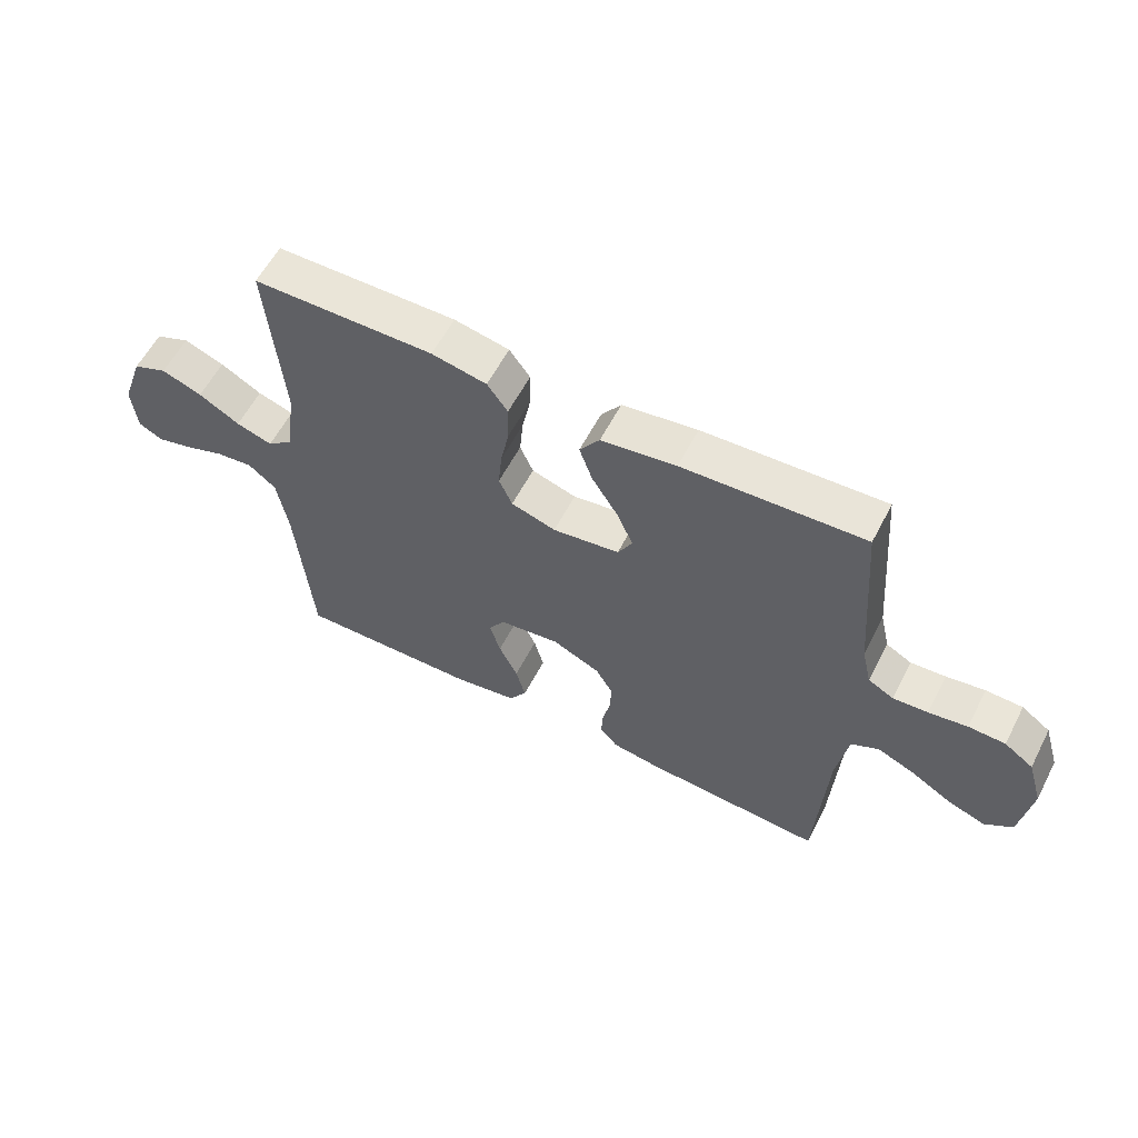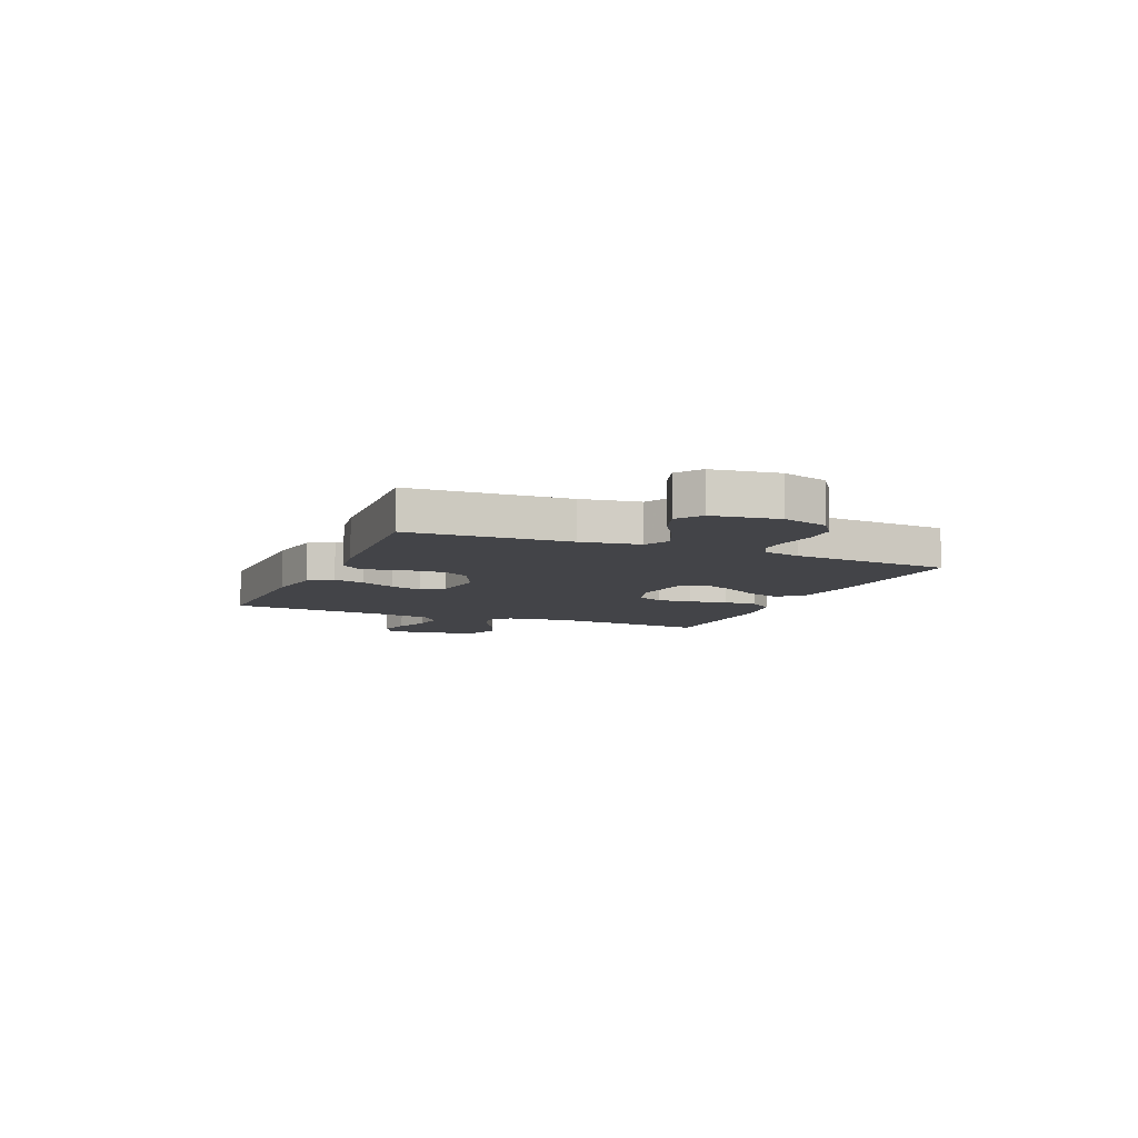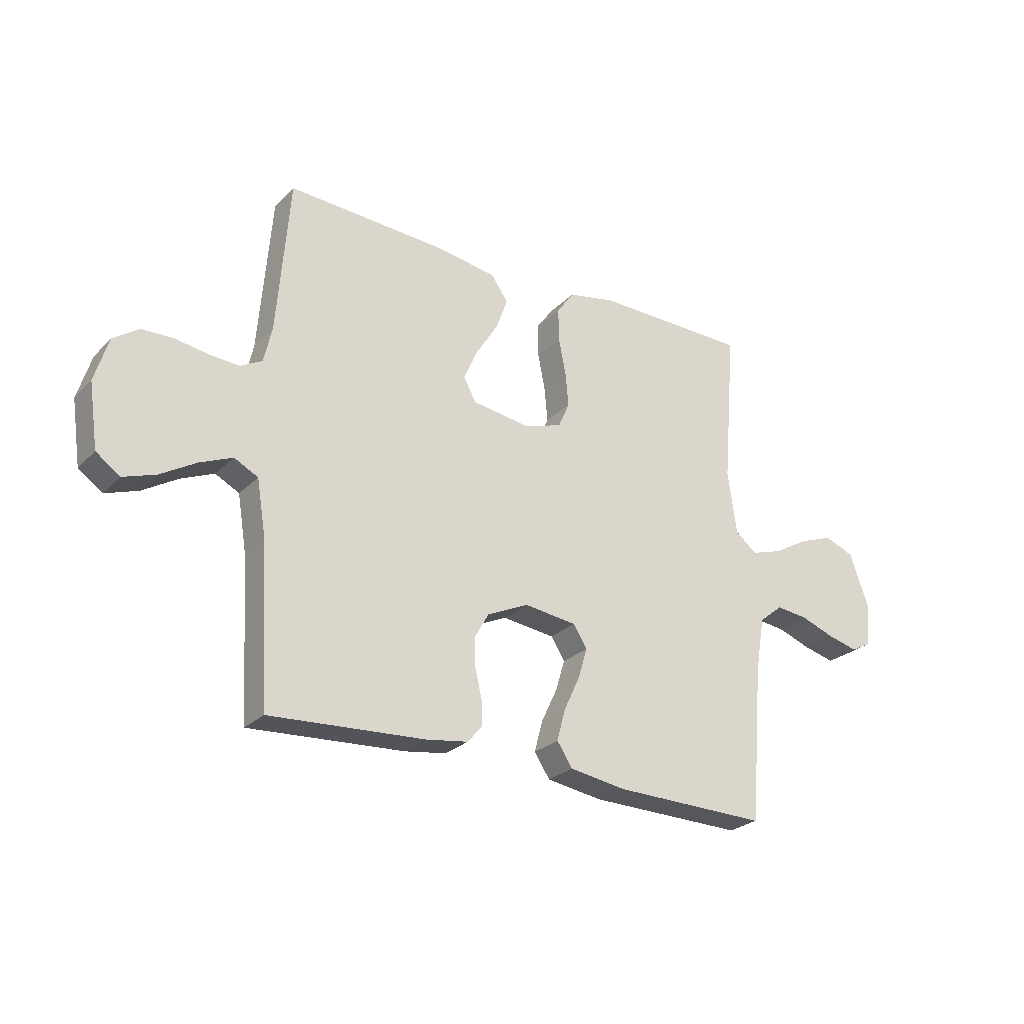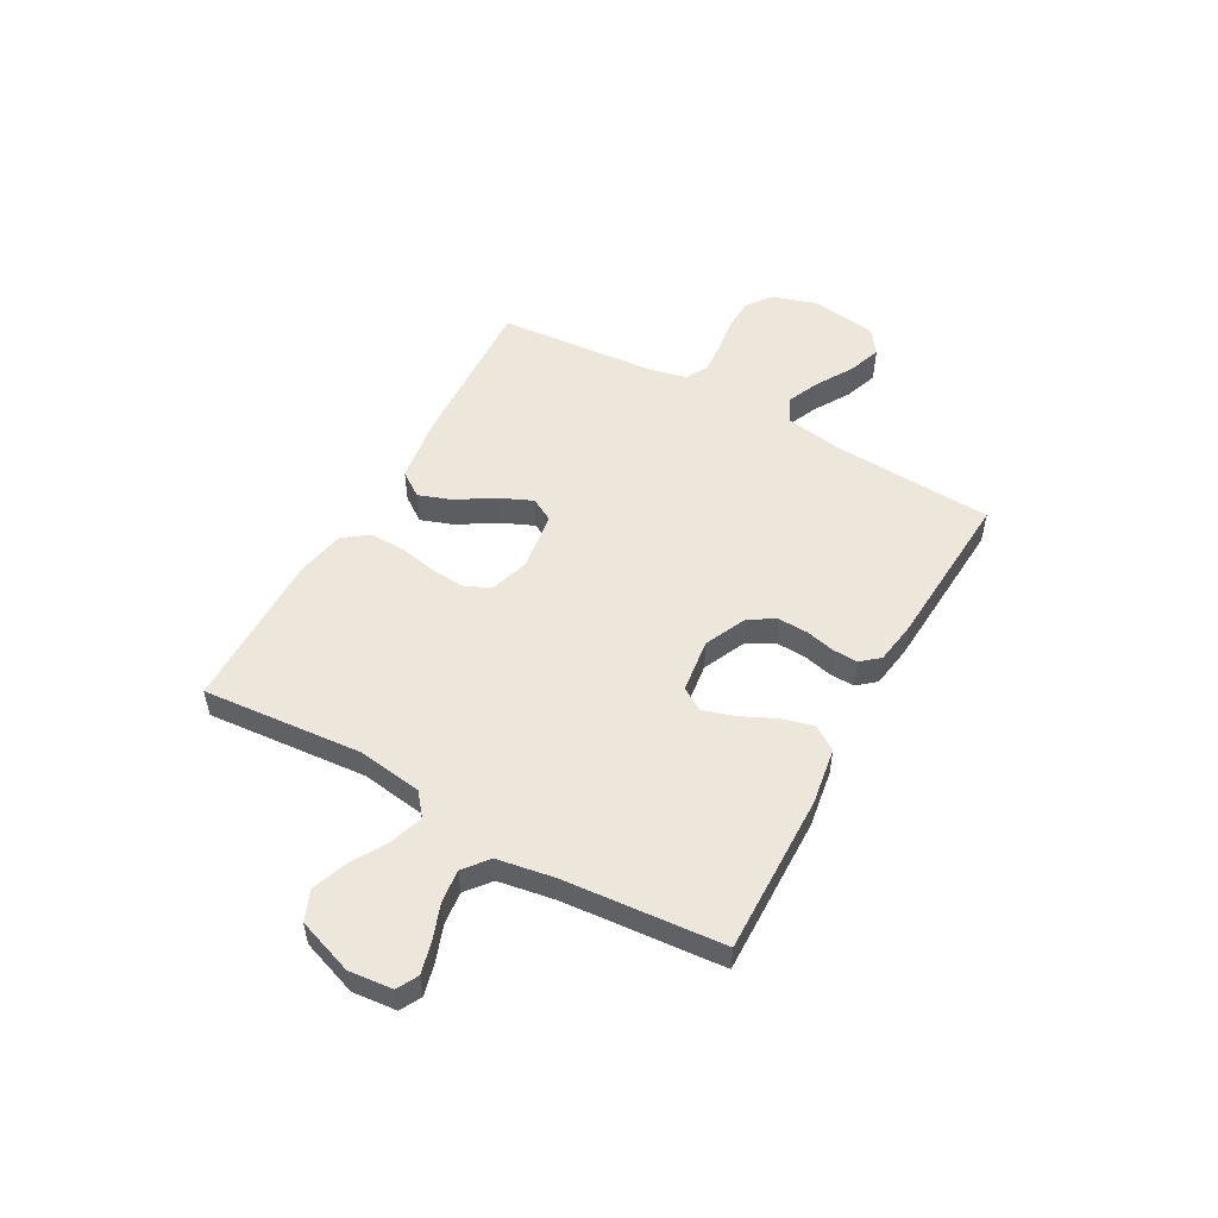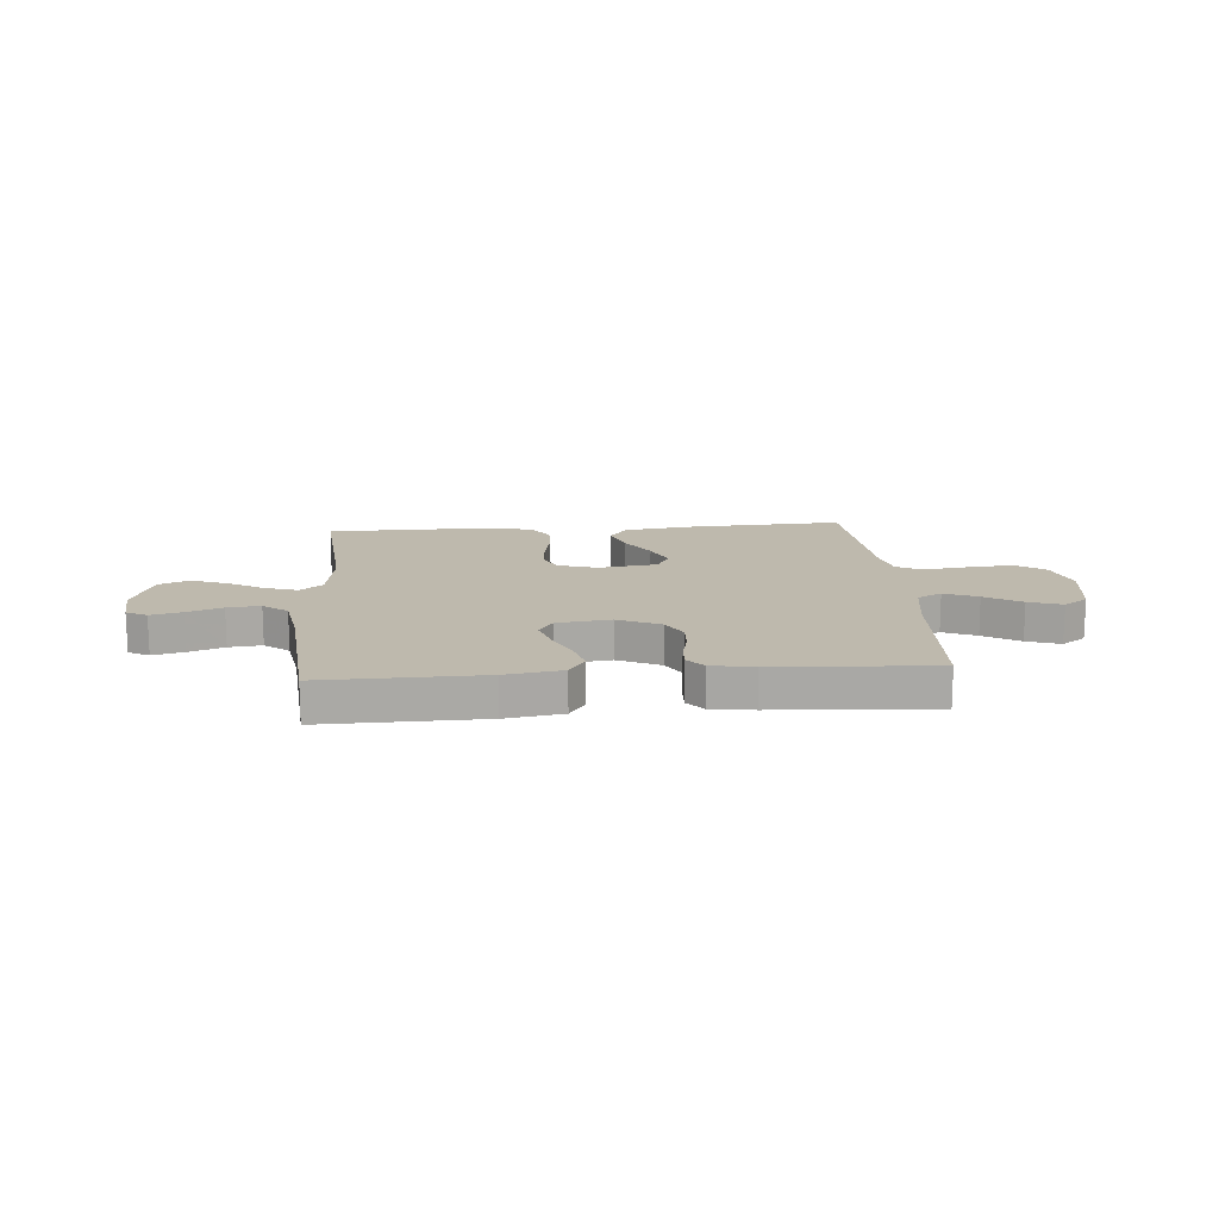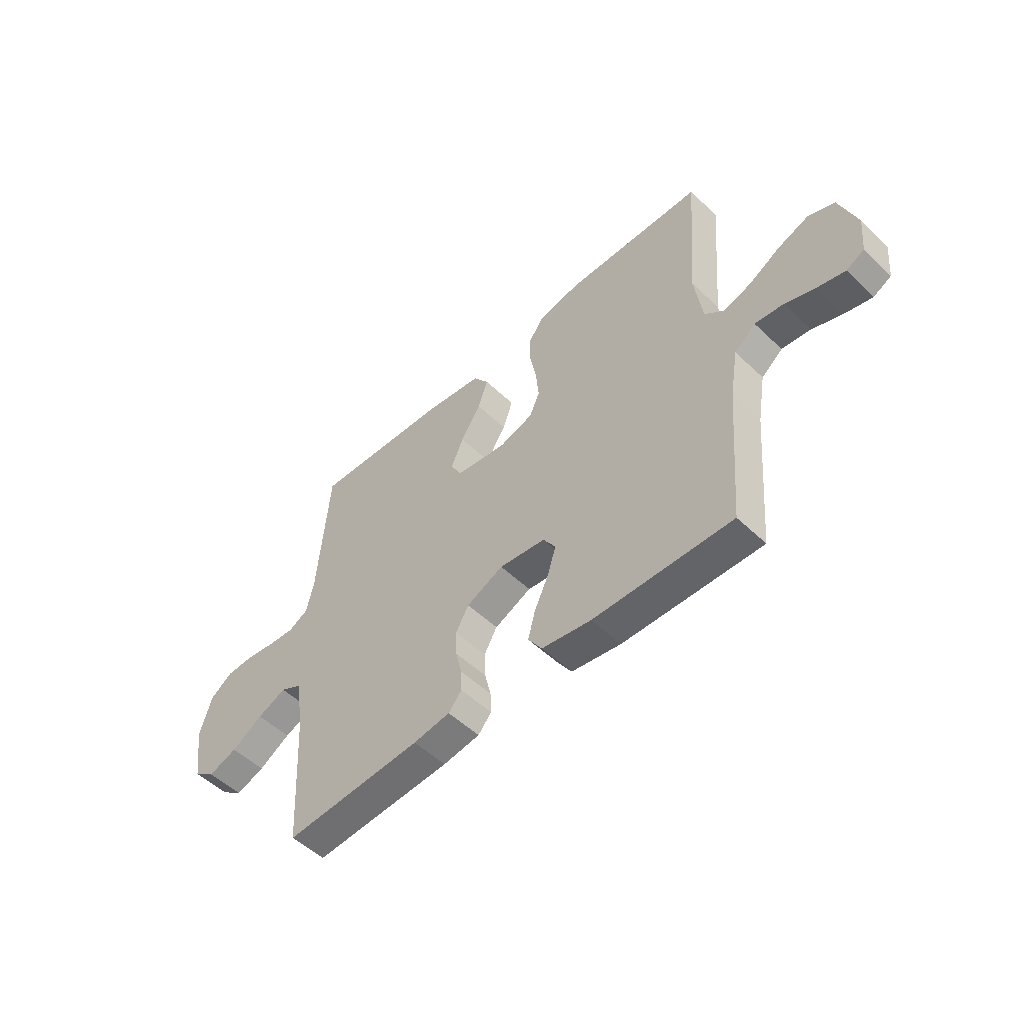
<metadata>
{"format":"obj","ext":"obj","renderer":"f3d","projection":"perspective","resolution":1024,"background":"white","views":[{"elev":58.9,"azim":-152.7,"up":"+Z"},{"elev":-8.2,"azim":-113.0,"up":"+Y"},{"elev":-25.9,"azim":-33.5,"up":"+Z"},{"elev":52.3,"azim":119.1,"up":"+Y"},{"elev":15.1,"azim":175.5,"up":"+Y"},{"elev":-52.1,"azim":44.3,"up":"+Z"}]}
</metadata>
<code>
v -0.5 0.07 0.5
v -0.2 0.07 0.484
v -0.076 0.07 0.466
v -0.043 0.07 0.419
v -0.065 0.07 0.357
v -0.108 0.07 0.288
v -0.135 0.07 0.226
v -0.111 0.07 0.182
v 0 0.07 0.166
v 0.074 0.07 0.189
v 0.096 0.07 0.239
v 0.09 0.07 0.304
v 0.076 0.07 0.375
v 0.075 0.07 0.439
v 0.109 0.07 0.486
v 0.2 0.07 0.504
v 0.5 0.07 0.5
v 0.475 0.07 0.2
v 0.492 0.07 0.079
v 0.534 0.07 0.045
v 0.594 0.07 0.064
v 0.662 0.07 0.103
v 0.729 0.07 0.128
v 0.786 0.07 0.105
v 0.823 0.07 0
v 0.815 0.07 -0.082
v 0.776 0.07 -0.103
v 0.717 0.07 -0.088
v 0.651 0.07 -0.064
v 0.589 0.07 -0.057
v 0.543 0.07 -0.094
v 0.525 0.07 -0.2
v 0.5 0.07 -0.5
v 0.2 0.07 -0.494
v 0.093 0.07 -0.477
v 0.063 0.07 -0.432
v 0.079 0.07 -0.372
v 0.11 0.07 -0.306
v 0.128 0.07 -0.247
v 0.101 0.07 -0.205
v 0 0.07 -0.192
v -0.08 0.07 -0.229
v -0.108 0.07 -0.278
v -0.106 0.07 -0.334
v -0.093 0.07 -0.389
v -0.091 0.07 -0.436
v -0.12 0.07 -0.47
v -0.2 0.07 -0.482
v -0.5 0.07 -0.5
v -0.517 0.07 -0.2
v -0.535 0.07 -0.09
v -0.581 0.07 -0.066
v -0.644 0.07 -0.093
v -0.712 0.07 -0.134
v -0.775 0.07 -0.156
v -0.821 0.07 -0.123
v -0.839 0.07 0
v -0.813 0.07 0.086
v -0.765 0.07 0.12
v -0.704 0.07 0.122
v -0.64 0.07 0.112
v -0.582 0.07 0.108
v -0.54 0.07 0.131
v -0.524 0.07 0.2
v -0.5 0 0.5
v -0.2 0 0.484
v -0.076 0 0.466
v -0.043 0 0.419
v -0.065 0 0.357
v -0.108 0 0.288
v -0.135 0 0.226
v -0.111 0 0.182
v 0 0 0.166
v 0.074 0 0.189
v 0.096 0 0.239
v 0.09 0 0.304
v 0.076 0 0.375
v 0.075 0 0.439
v 0.109 0 0.486
v 0.2 0 0.504
v 0.5 0 0.5
v 0.475 0 0.2
v 0.492 0 0.079
v 0.534 0 0.045
v 0.594 0 0.064
v 0.662 0 0.103
v 0.729 0 0.128
v 0.786 0 0.105
v 0.823 0 0
v 0.815 0 -0.082
v 0.776 0 -0.103
v 0.717 0 -0.088
v 0.651 0 -0.064
v 0.589 0 -0.057
v 0.543 0 -0.094
v 0.525 0 -0.2
v 0.5 0 -0.5
v 0.2 0 -0.494
v 0.093 0 -0.477
v 0.063 0 -0.432
v 0.079 0 -0.372
v 0.11 0 -0.306
v 0.128 0 -0.247
v 0.101 0 -0.205
v 0 0 -0.192
v -0.08 0 -0.229
v -0.108 0 -0.278
v -0.106 0 -0.334
v -0.093 0 -0.389
v -0.091 0 -0.436
v -0.12 0 -0.47
v -0.2 0 -0.482
v -0.5 0 -0.5
v -0.517 0 -0.2
v -0.535 0 -0.09
v -0.581 0 -0.066
v -0.644 0 -0.093
v -0.712 0 -0.134
v -0.775 0 -0.156
v -0.821 0 -0.123
v -0.839 0 0
v -0.813 0 0.086
v -0.765 0 0.12
v -0.704 0 0.122
v -0.64 0 0.112
v -0.582 0 0.108
v -0.54 0 0.131
v -0.524 0 0.2
f 58 59 60 61
f 58 61 62
f 57 58 62
f 56 57 62
f 53 54 55 56
f 52 53 56 62
f 51 52 62 63
f 47 48 49 50
f 44 45 46 47
f 43 44 47 50
f 42 43 50 51
f 35 36 37 38
f 35 38 39
f 32 33 34 35
f 31 32 35 39
f 30 31 39 40
f 26 27 28 29
f 26 29 30
f 25 26 30
f 24 25 30
f 21 22 23 24
f 20 21 24 30
f 19 20 30 40
f 15 16 17 18
f 12 13 14 15
f 11 12 15 18
f 10 11 18 19
f 3 4 5 6
f 3 6 7
f 64 1 2 3
f 64 3 7
f 63 64 7 8
f 41 42 51 63
f 41 63 8 9
f 19 40 41
f 9 10 19 41
f 125 124 123 122
f 126 125 122
f 126 122 121
f 126 121 120
f 120 119 118 117
f 126 120 117 116
f 127 126 116 115
f 114 113 112 111
f 111 110 109 108
f 114 111 108 107
f 115 114 107 106
f 102 101 100 99
f 103 102 99
f 99 98 97 96
f 103 99 96 95
f 104 103 95 94
f 93 92 91 90
f 94 93 90
f 94 90 89
f 94 89 88
f 88 87 86 85
f 94 88 85 84
f 104 94 84 83
f 82 81 80 79
f 79 78 77 76
f 82 79 76 75
f 83 82 75 74
f 70 69 68 67
f 71 70 67
f 67 66 65 128
f 71 67 128
f 72 71 128 127
f 127 115 106 105
f 73 72 127 105
f 105 104 83
f 105 83 74 73
f 1 65 66 2
f 2 66 67 3
f 3 67 68 4
f 4 68 69 5
f 5 69 70 6
f 6 70 71 7
f 7 71 72 8
f 8 72 73 9
f 9 73 74 10
f 10 74 75 11
f 11 75 76 12
f 12 76 77 13
f 13 77 78 14
f 14 78 79 15
f 15 79 80 16
f 16 80 81 17
f 17 81 82 18
f 18 82 83 19
f 19 83 84 20
f 20 84 85 21
f 21 85 86 22
f 22 86 87 23
f 23 87 88 24
f 24 88 89 25
f 25 89 90 26
f 26 90 91 27
f 27 91 92 28
f 28 92 93 29
f 29 93 94 30
f 30 94 95 31
f 31 95 96 32
f 32 96 97 33
f 33 97 98 34
f 34 98 99 35
f 35 99 100 36
f 36 100 101 37
f 37 101 102 38
f 38 102 103 39
f 39 103 104 40
f 40 104 105 41
f 41 105 106 42
f 42 106 107 43
f 43 107 108 44
f 44 108 109 45
f 45 109 110 46
f 46 110 111 47
f 47 111 112 48
f 48 112 113 49
f 49 113 114 50
f 50 114 115 51
f 51 115 116 52
f 52 116 117 53
f 53 117 118 54
f 54 118 119 55
f 55 119 120 56
f 56 120 121 57
f 57 121 122 58
f 58 122 123 59
f 59 123 124 60
f 60 124 125 61
f 61 125 126 62
f 62 126 127 63
f 63 127 128 64
f 64 128 65 1

</code>
